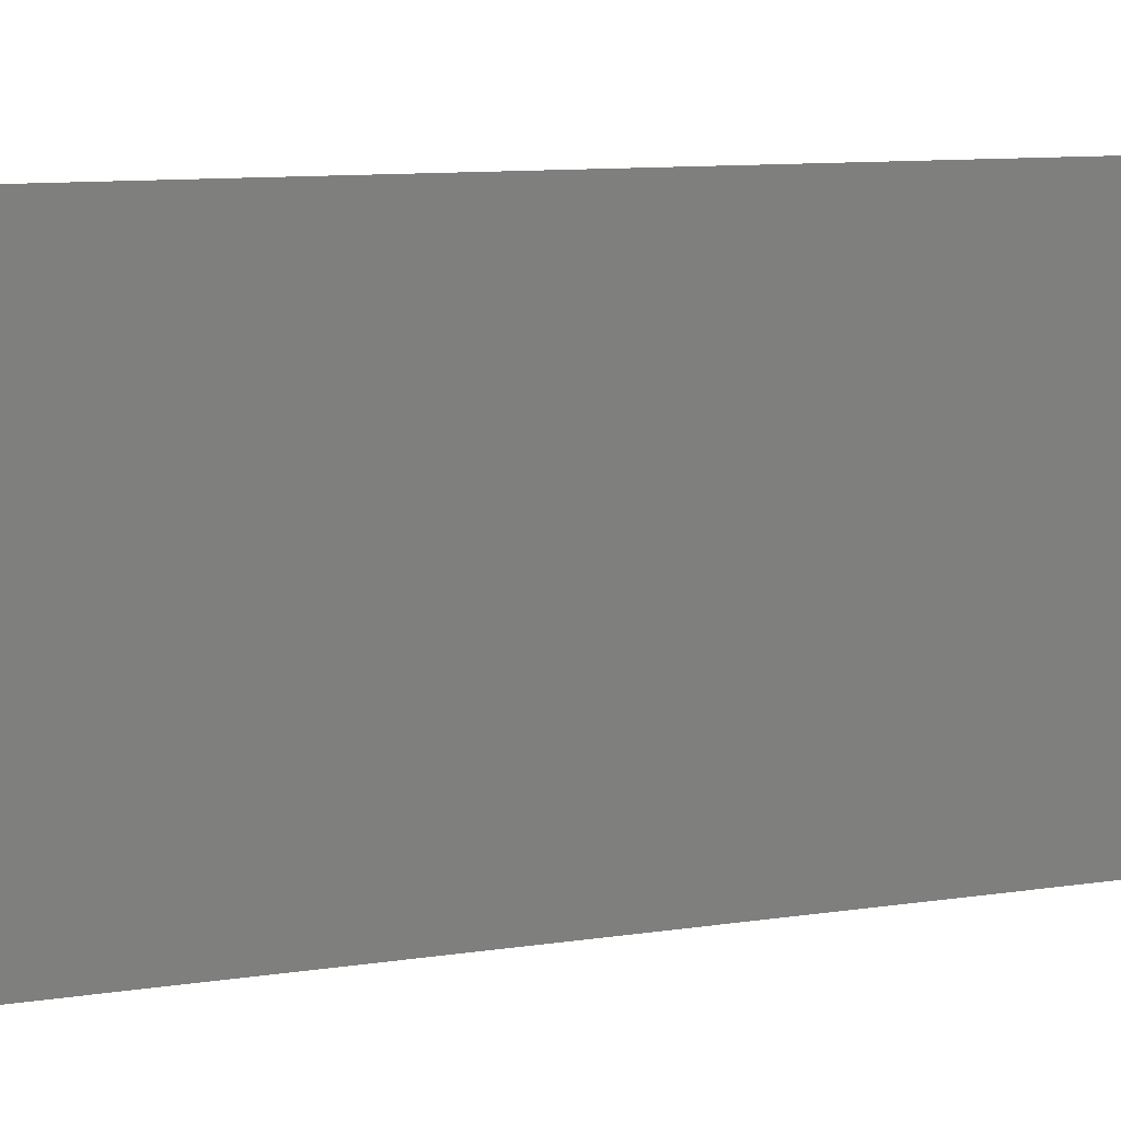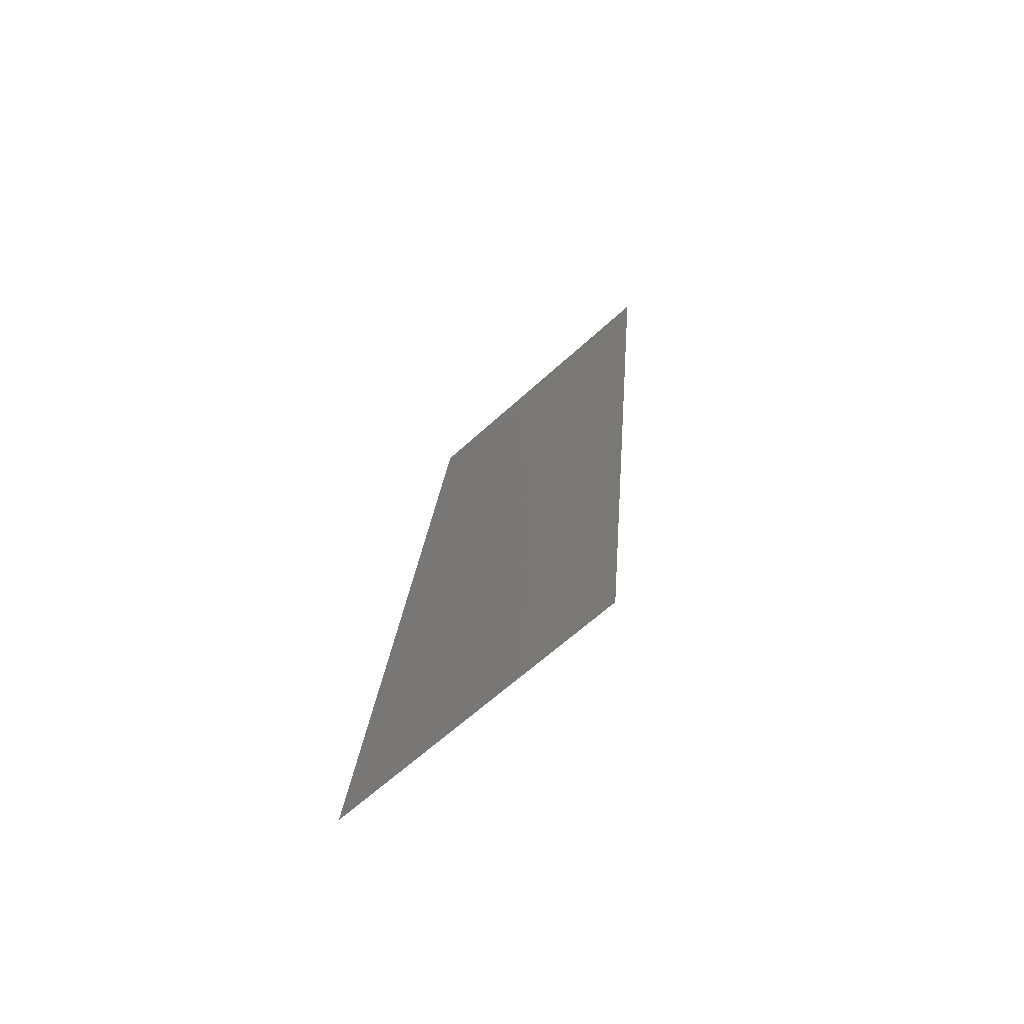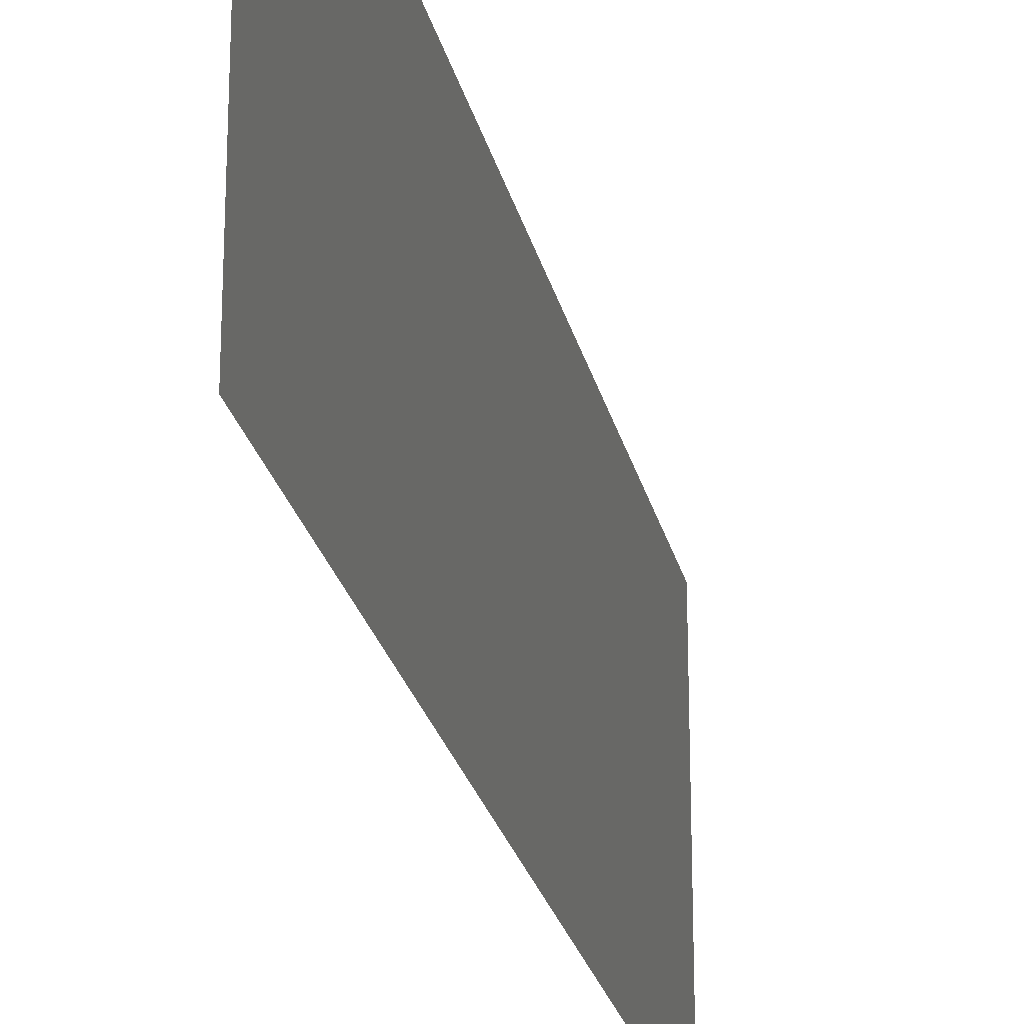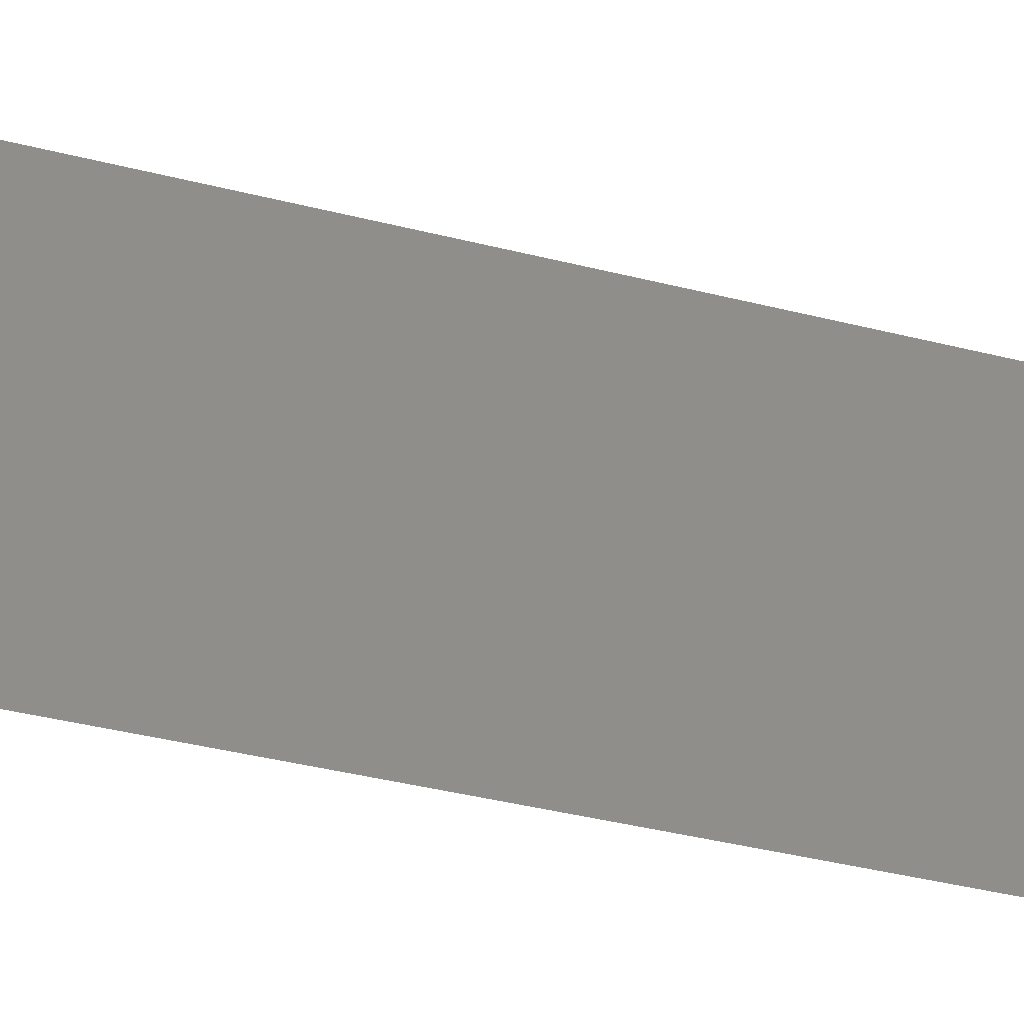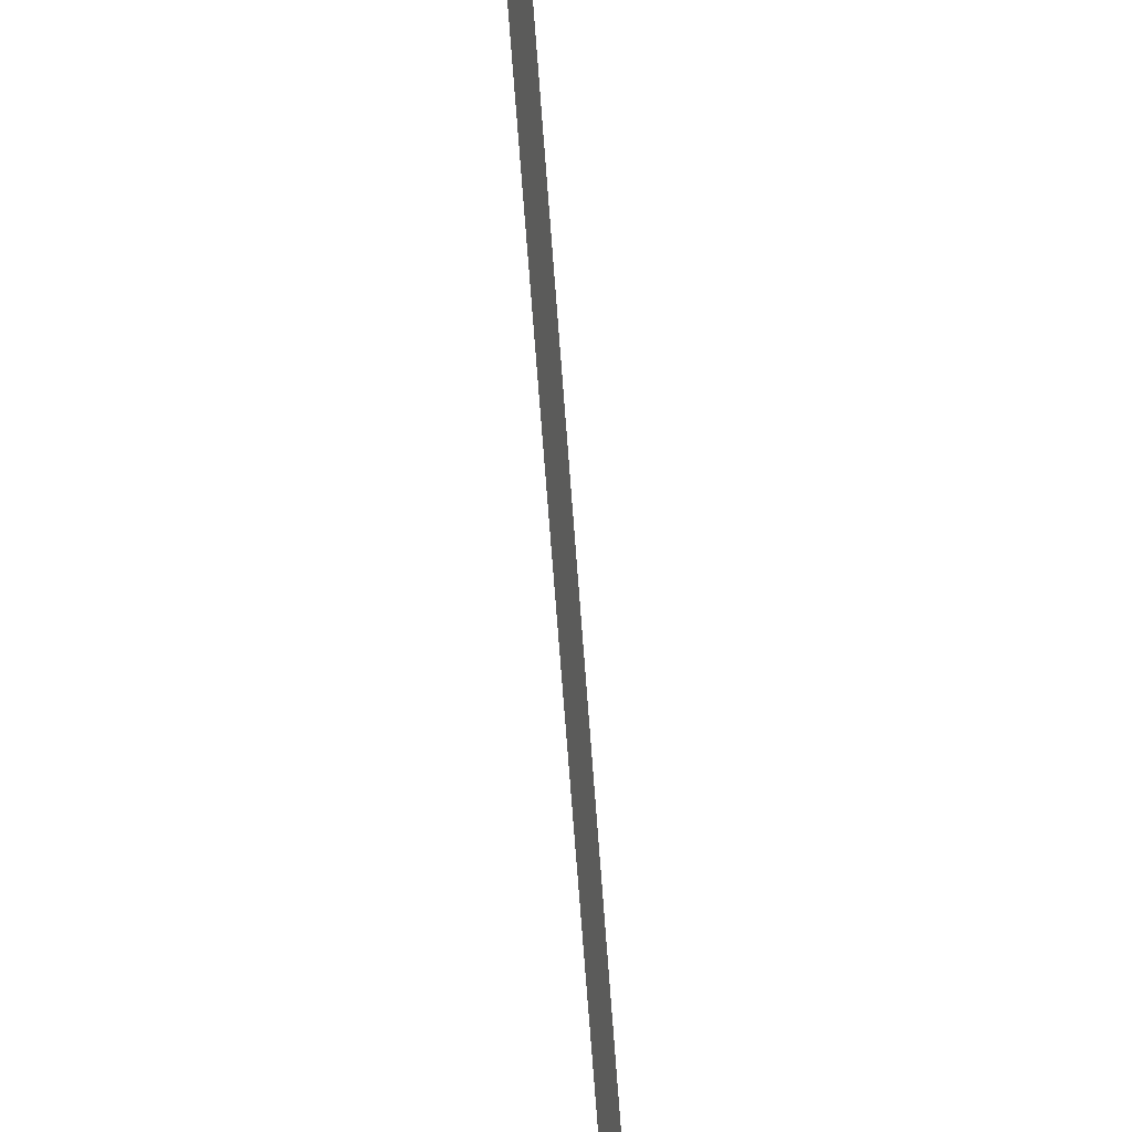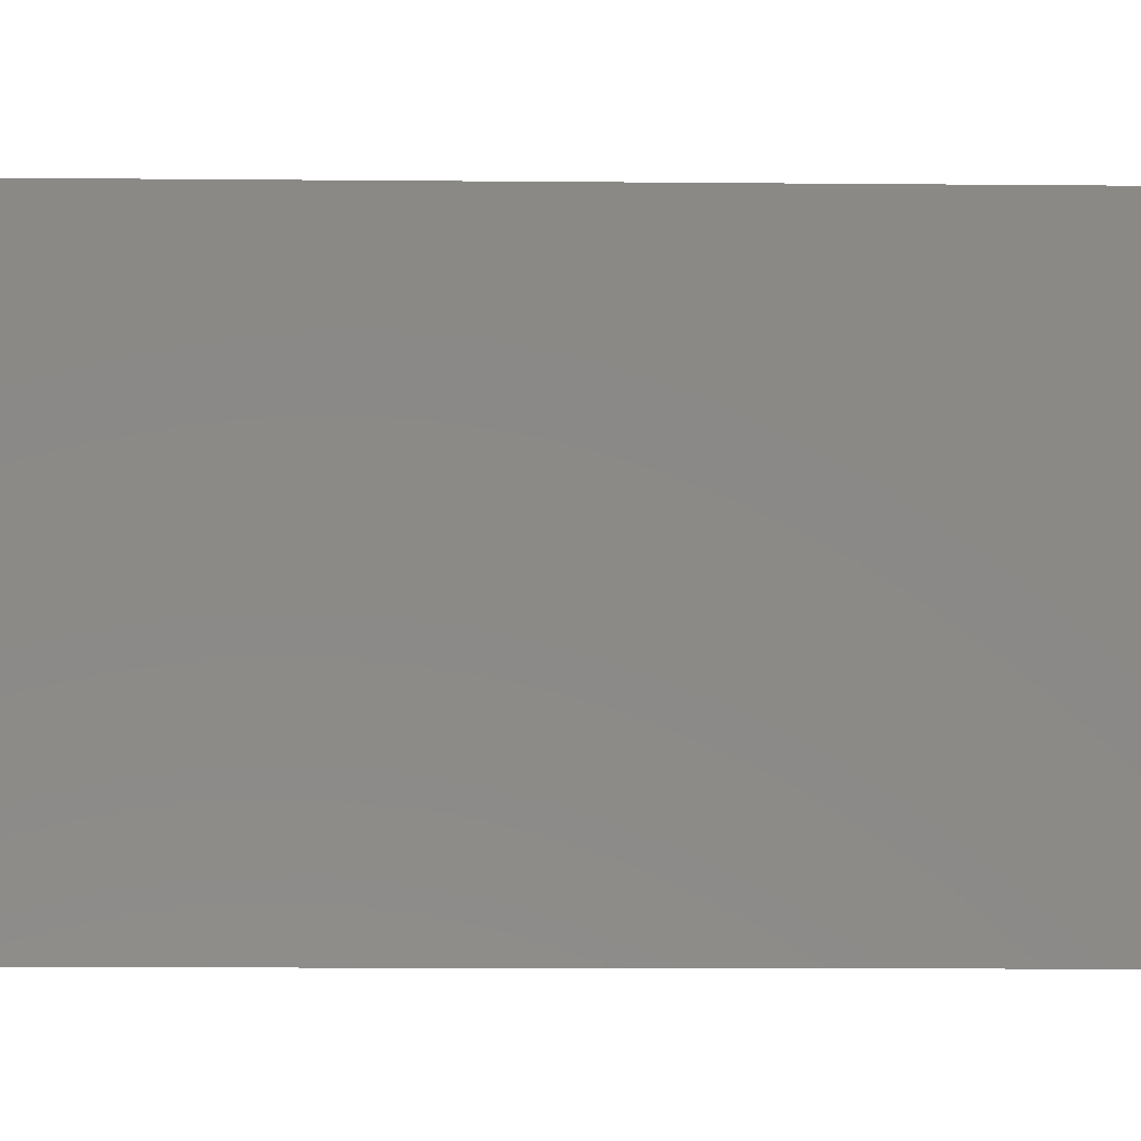
<metadata>
{"format":"stl","ext":"stl","renderer":"f3d","projection":"perspective","resolution":1024,"background":"white","views":[{"elev":7.7,"azim":-111.1,"up":"+Z"},{"elev":-63.6,"azim":132.8,"up":"+Y"},{"elev":-24.4,"azim":-161.5,"up":"+Z"},{"elev":-39.3,"azim":-101.5,"up":"+Z"},{"elev":-67.2,"azim":-169.7,"up":"+Z"},{"elev":-7.7,"azim":94.3,"up":"+Z"}]}
</metadata>
<code>
# stl→obj: 21 verts, 26 faces
v 0.008 0 0
v 0.00708 0.008566 0.008301
v 0.008 0 0.01
v 0.001871 0.05707 0.02
v 0.002791 0.0485 0.0117
v 0.001871 0.05707 0.01
v 0.003096 0.04566 0.02
v 0.006774 0.01141 0
v 0.004322 0.03424 0.02
v 0.003761 0.03947 0.01029
v 0.005548 0.02283 0
v 0.00611 0.0176 0.009727
v 0.004935 0.02853 0.01
v 0.004322 0.03424 0
v 0.005548 0.02283 0.02
v 0.003096 0.04566 0
v 0.006774 0.01141 0.02
v 0.002454 0.05164 0.005
v 0.007417 0.00543 0.015
v 0.008 0 0.02
v 0.001871 0.05707 0
f 1 2 3
f 4 5 6
f 7 5 4
f 8 2 1
f 9 10 7
f 11 12 8
f 11 13 12
f 14 13 11
f 9 13 10
f 10 13 14
f 15 13 9
f 12 13 15
f 16 10 14
f 17 12 15
f 16 18 5
f 17 19 2
f 16 5 10
f 17 2 12
f 20 19 17
f 21 18 16
f 10 5 7
f 12 2 8
f 6 18 21
f 3 19 20
f 2 19 3
f 5 18 6

</code>
